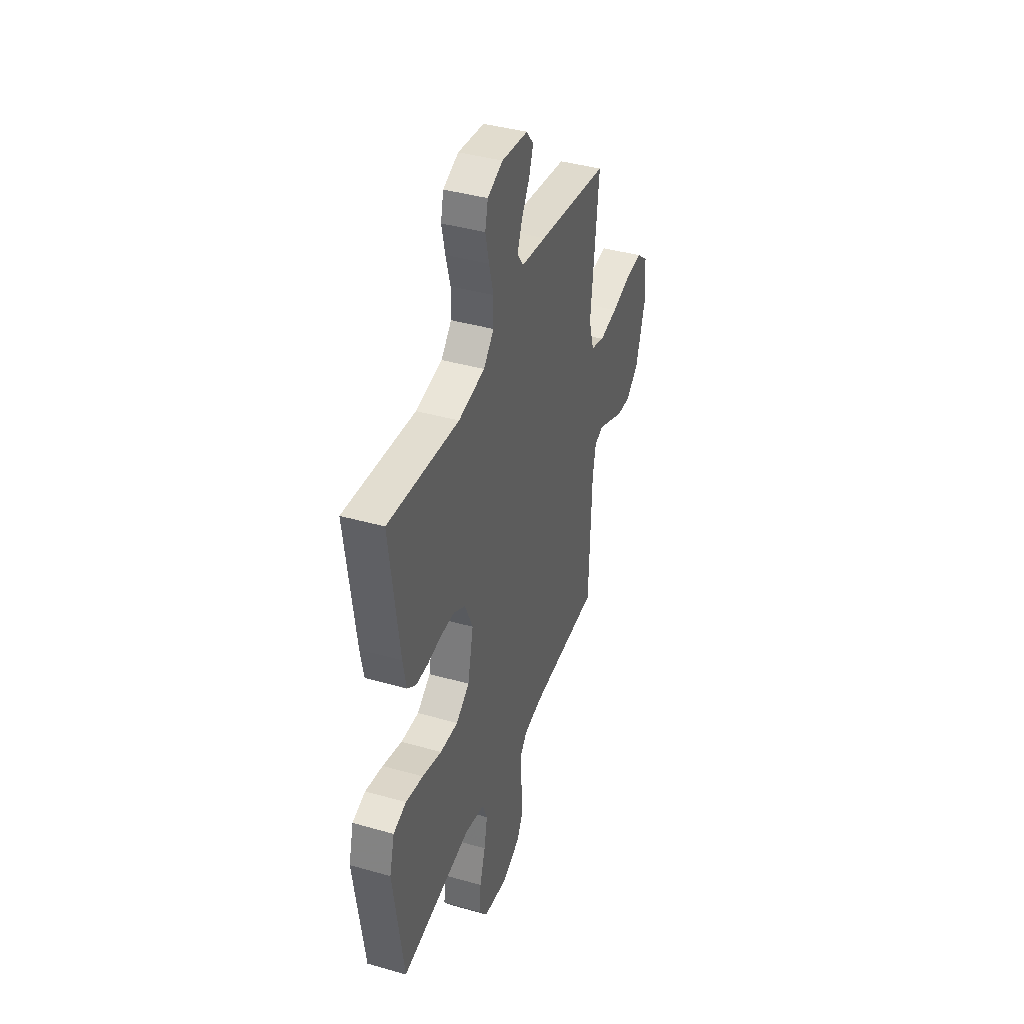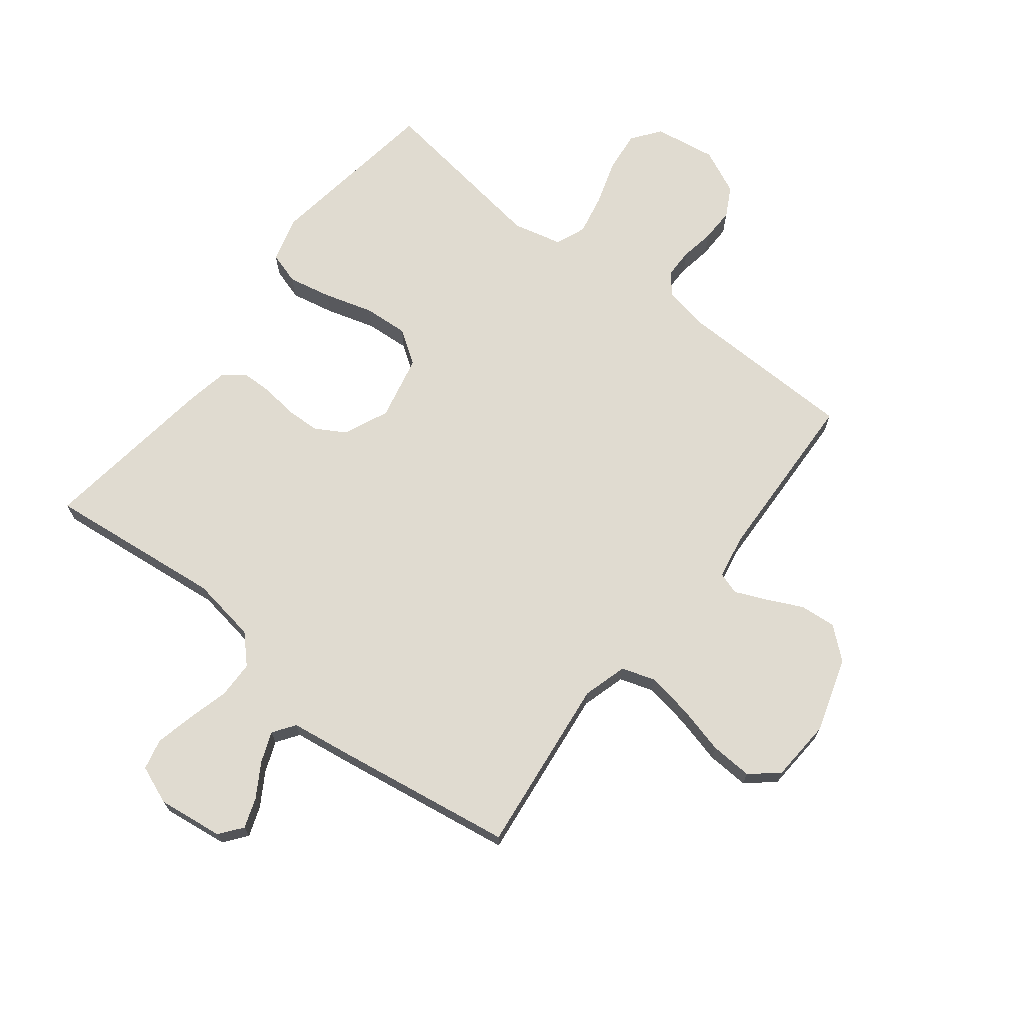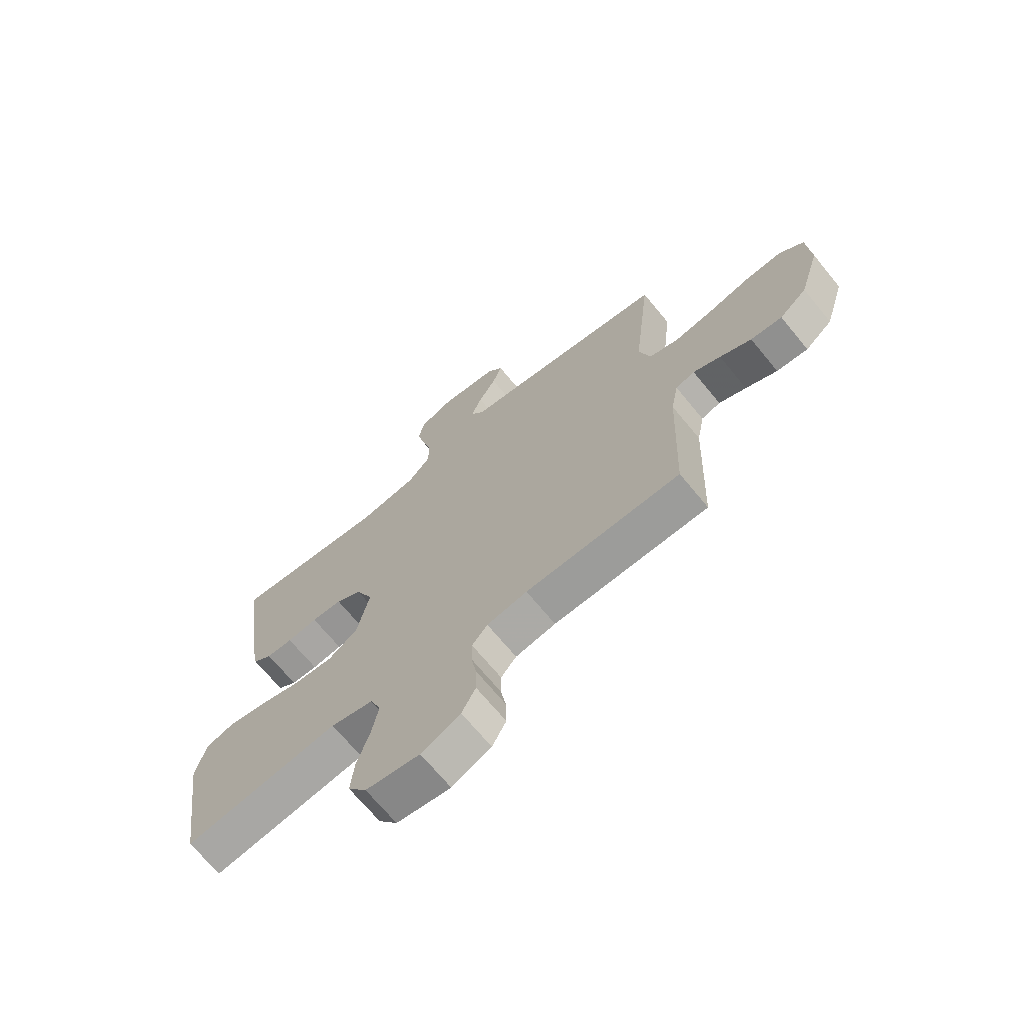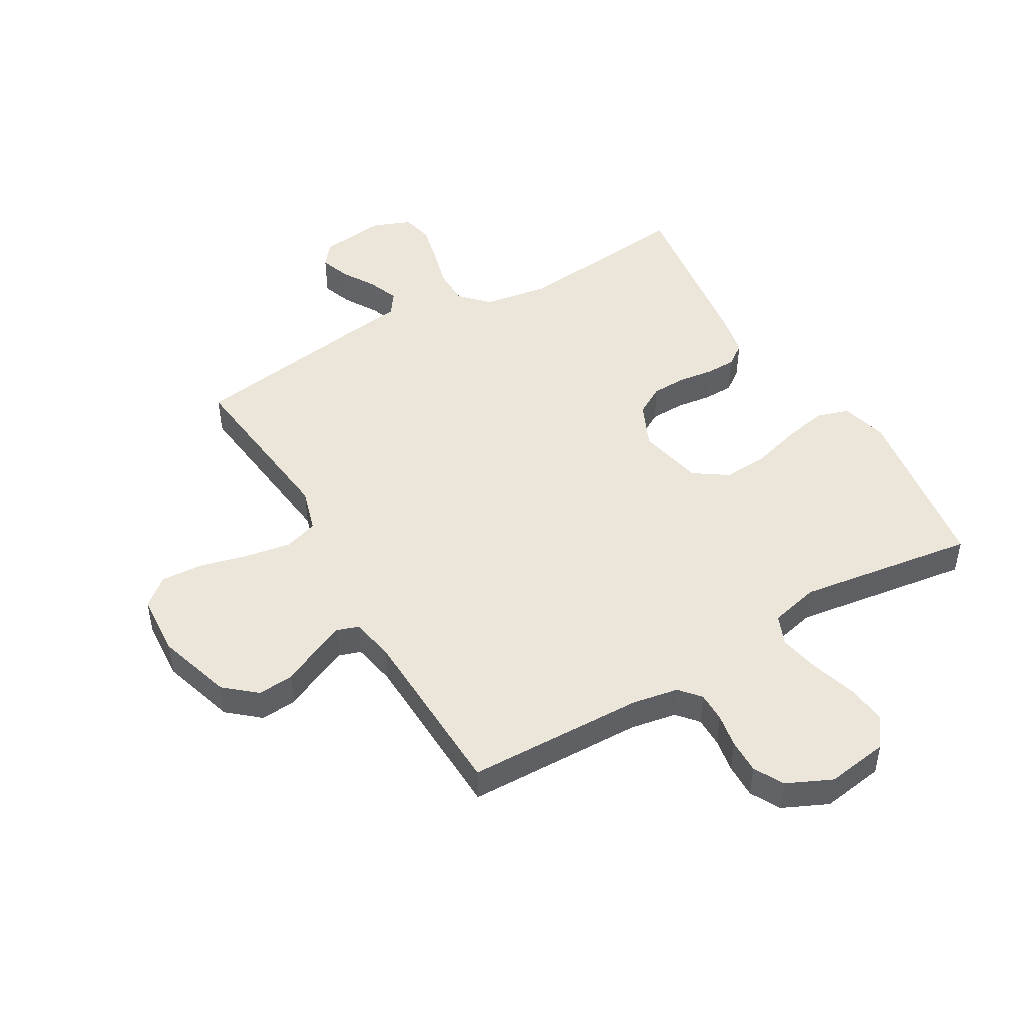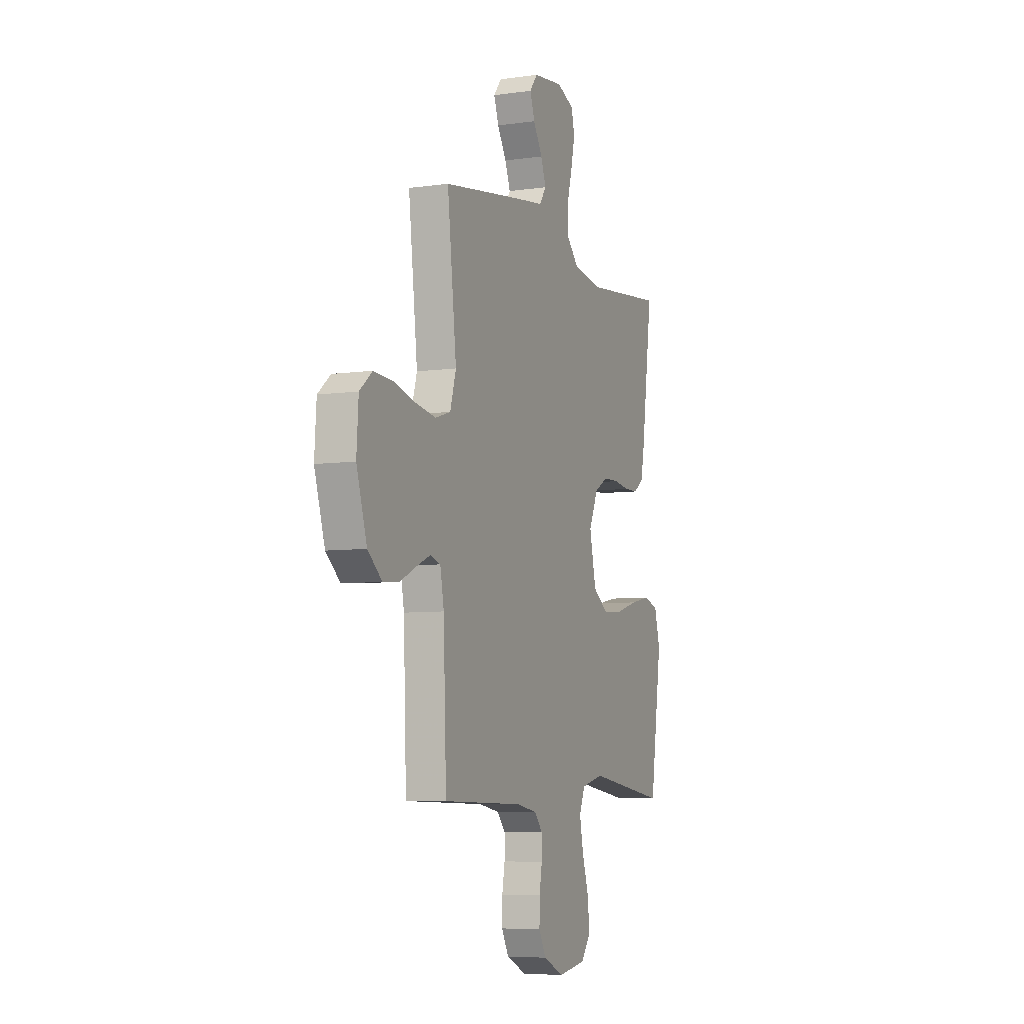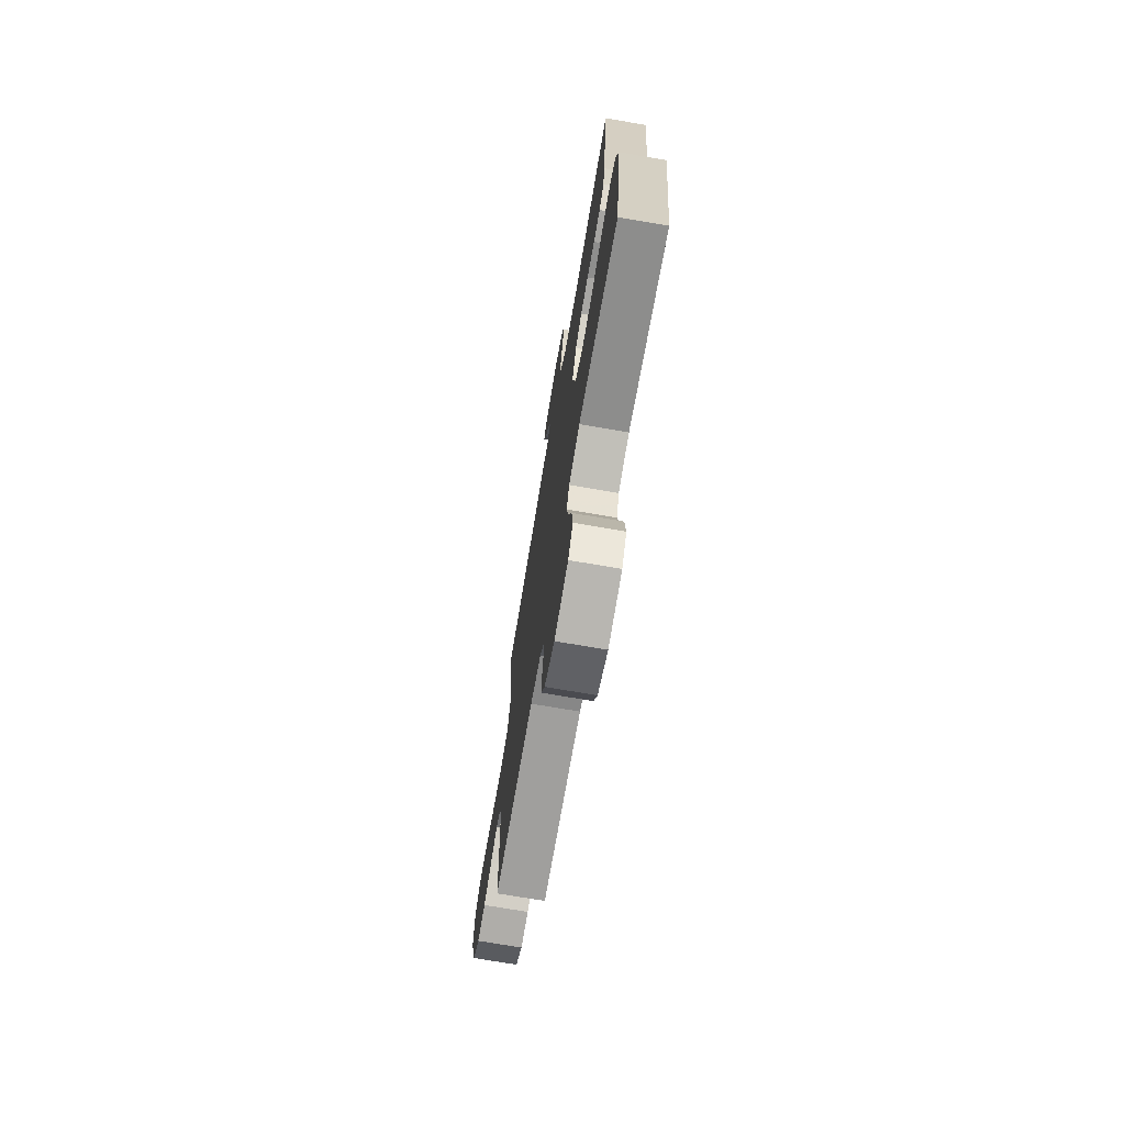
<metadata>
{"format":"obj","ext":"obj","renderer":"f3d","projection":"perspective","resolution":1024,"background":"white","views":[{"elev":40.4,"azim":-70.7,"up":"+Z"},{"elev":69.9,"azim":37.8,"up":"+Y"},{"elev":-69.0,"azim":39.4,"up":"+Z"},{"elev":47.6,"azim":149.8,"up":"+Y"},{"elev":-6.7,"azim":112.5,"up":"+Z"},{"elev":-72.7,"azim":-99.7,"up":"+Z"}]}
</metadata>
<code>
v -0.5 0.07 -0.5
v -0.544 0.07 -0.2
v -0.523 0.07 -0.122
v -0.468 0.07 -0.105
v -0.394 0.07 -0.12
v -0.312 0.07 -0.144
v -0.236 0.07 -0.149
v -0.179 0.07 -0.11
v -0.155 0.07 0
v -0.189 0.07 0.076
v -0.239 0.07 0.105
v -0.298 0.07 0.107
v -0.357 0.07 0.099
v -0.408 0.07 0.1
v -0.445 0.07 0.127
v -0.459 0.07 0.2
v -0.5 0.07 0.5
v -0.2 0.07 0.468
v -0.088 0.07 0.486
v -0.044 0.07 0.532
v -0.043 0.07 0.595
v -0.062 0.07 0.665
v -0.077 0.07 0.731
v -0.065 0.07 0.783
v 0 0.07 0.809
v 0.111 0.07 0.795
v 0.141 0.07 0.757
v 0.123 0.07 0.706
v 0.089 0.07 0.65
v 0.069 0.07 0.598
v 0.095 0.07 0.561
v 0.2 0.07 0.546
v 0.5 0.07 0.5
v 0.466 0.07 0.2
v 0.488 0.07 0.125
v 0.545 0.07 0.107
v 0.622 0.07 0.12
v 0.704 0.07 0.141
v 0.775 0.07 0.145
v 0.822 0.07 0.106
v 0.829 0.07 0
v 0.79 0.07 -0.126
v 0.737 0.07 -0.171
v 0.676 0.07 -0.166
v 0.615 0.07 -0.137
v 0.562 0.07 -0.114
v 0.525 0.07 -0.126
v 0.511 0.07 -0.2
v 0.5 0.07 -0.5
v 0.2 0.07 -0.507
v 0.122 0.07 -0.521
v 0.092 0.07 -0.556
v 0.092 0.07 -0.607
v 0.102 0.07 -0.664
v 0.103 0.07 -0.722
v 0.076 0.07 -0.772
v 0 0.07 -0.807
v -0.105 0.07 -0.791
v -0.141 0.07 -0.743
v -0.134 0.07 -0.674
v -0.11 0.07 -0.598
v -0.096 0.07 -0.528
v -0.117 0.07 -0.477
v -0.2 0.07 -0.457
v -0.5 0 -0.5
v -0.544 0 -0.2
v -0.523 0 -0.122
v -0.468 0 -0.105
v -0.394 0 -0.12
v -0.312 0 -0.144
v -0.236 0 -0.149
v -0.179 0 -0.11
v -0.155 0 0
v -0.189 0 0.076
v -0.239 0 0.105
v -0.298 0 0.107
v -0.357 0 0.099
v -0.408 0 0.1
v -0.445 0 0.127
v -0.459 0 0.2
v -0.5 0 0.5
v -0.2 0 0.468
v -0.088 0 0.486
v -0.044 0 0.532
v -0.043 0 0.595
v -0.062 0 0.665
v -0.077 0 0.731
v -0.065 0 0.783
v 0 0 0.809
v 0.111 0 0.795
v 0.141 0 0.757
v 0.123 0 0.706
v 0.089 0 0.65
v 0.069 0 0.598
v 0.095 0 0.561
v 0.2 0 0.546
v 0.5 0 0.5
v 0.466 0 0.2
v 0.488 0 0.125
v 0.545 0 0.107
v 0.622 0 0.12
v 0.704 0 0.141
v 0.775 0 0.145
v 0.822 0 0.106
v 0.829 0 0
v 0.79 0 -0.126
v 0.737 0 -0.171
v 0.676 0 -0.166
v 0.615 0 -0.137
v 0.562 0 -0.114
v 0.525 0 -0.126
v 0.511 0 -0.2
v 0.5 0 -0.5
v 0.2 0 -0.507
v 0.122 0 -0.521
v 0.092 0 -0.556
v 0.092 0 -0.607
v 0.102 0 -0.664
v 0.103 0 -0.722
v 0.076 0 -0.772
v 0 0 -0.807
v -0.105 0 -0.791
v -0.141 0 -0.743
v -0.134 0 -0.674
v -0.11 0 -0.598
v -0.096 0 -0.528
v -0.117 0 -0.477
v -0.2 0 -0.457
f 59 60 61
f 58 59 61
f 57 58 61
f 56 57 61
f 55 56 61
f 54 55 61
f 53 54 61
f 52 53 61 62
f 51 52 62 63
f 48 49 50
f 51 63 64
f 50 51 64
f 48 50 64
f 47 48 64
f 43 44 45
f 42 43 45
f 41 42 45
f 40 41 45
f 39 40 45
f 38 39 45
f 37 38 45
f 36 37 45 46
f 35 36 46 47
f 31 32 33 34
f 35 47 64
f 34 35 64
f 31 34 64
f 27 28 29
f 26 27 29
f 25 26 29
f 24 25 29
f 23 24 29
f 22 23 29
f 21 22 29
f 20 21 29 30
f 30 31 64
f 20 30 64
f 19 20 64
f 16 17 18
f 15 16 18
f 14 15 18
f 13 14 18
f 12 13 18
f 11 12 18 19
f 4 5 6
f 3 4 6
f 2 3 6
f 1 2 6
f 64 1 6
f 64 6 7
f 10 11 19
f 9 10 19
f 9 19 64
f 8 9 64
f 7 8 64
f 125 124 123
f 125 123 122
f 125 122 121
f 125 121 120
f 125 120 119
f 125 119 118
f 125 118 117
f 126 125 117 116
f 127 126 116 115
f 114 113 112
f 128 127 115
f 128 115 114
f 128 114 112
f 128 112 111
f 109 108 107
f 109 107 106
f 109 106 105
f 109 105 104
f 109 104 103
f 109 103 102
f 109 102 101
f 110 109 101 100
f 111 110 100 99
f 98 97 96 95
f 128 111 99
f 128 99 98
f 128 98 95
f 93 92 91
f 93 91 90
f 93 90 89
f 93 89 88
f 93 88 87
f 93 87 86
f 93 86 85
f 94 93 85 84
f 128 95 94
f 128 94 84
f 128 84 83
f 82 81 80
f 82 80 79
f 82 79 78
f 82 78 77
f 82 77 76
f 83 82 76 75
f 70 69 68
f 70 68 67
f 70 67 66
f 70 66 65
f 70 65 128
f 71 70 128
f 83 75 74
f 83 74 73
f 128 83 73
f 128 73 72
f 128 72 71
f 1 65 66 2
f 2 66 67 3
f 3 67 68 4
f 4 68 69 5
f 5 69 70 6
f 6 70 71 7
f 7 71 72 8
f 8 72 73 9
f 9 73 74 10
f 10 74 75 11
f 11 75 76 12
f 12 76 77 13
f 13 77 78 14
f 14 78 79 15
f 15 79 80 16
f 16 80 81 17
f 17 81 82 18
f 18 82 83 19
f 19 83 84 20
f 20 84 85 21
f 21 85 86 22
f 22 86 87 23
f 23 87 88 24
f 24 88 89 25
f 25 89 90 26
f 26 90 91 27
f 27 91 92 28
f 28 92 93 29
f 29 93 94 30
f 30 94 95 31
f 31 95 96 32
f 32 96 97 33
f 33 97 98 34
f 34 98 99 35
f 35 99 100 36
f 36 100 101 37
f 37 101 102 38
f 38 102 103 39
f 39 103 104 40
f 40 104 105 41
f 41 105 106 42
f 42 106 107 43
f 43 107 108 44
f 44 108 109 45
f 45 109 110 46
f 46 110 111 47
f 47 111 112 48
f 48 112 113 49
f 49 113 114 50
f 50 114 115 51
f 51 115 116 52
f 52 116 117 53
f 53 117 118 54
f 54 118 119 55
f 55 119 120 56
f 56 120 121 57
f 57 121 122 58
f 58 122 123 59
f 59 123 124 60
f 60 124 125 61
f 61 125 126 62
f 62 126 127 63
f 63 127 128 64
f 64 128 65 1

</code>
